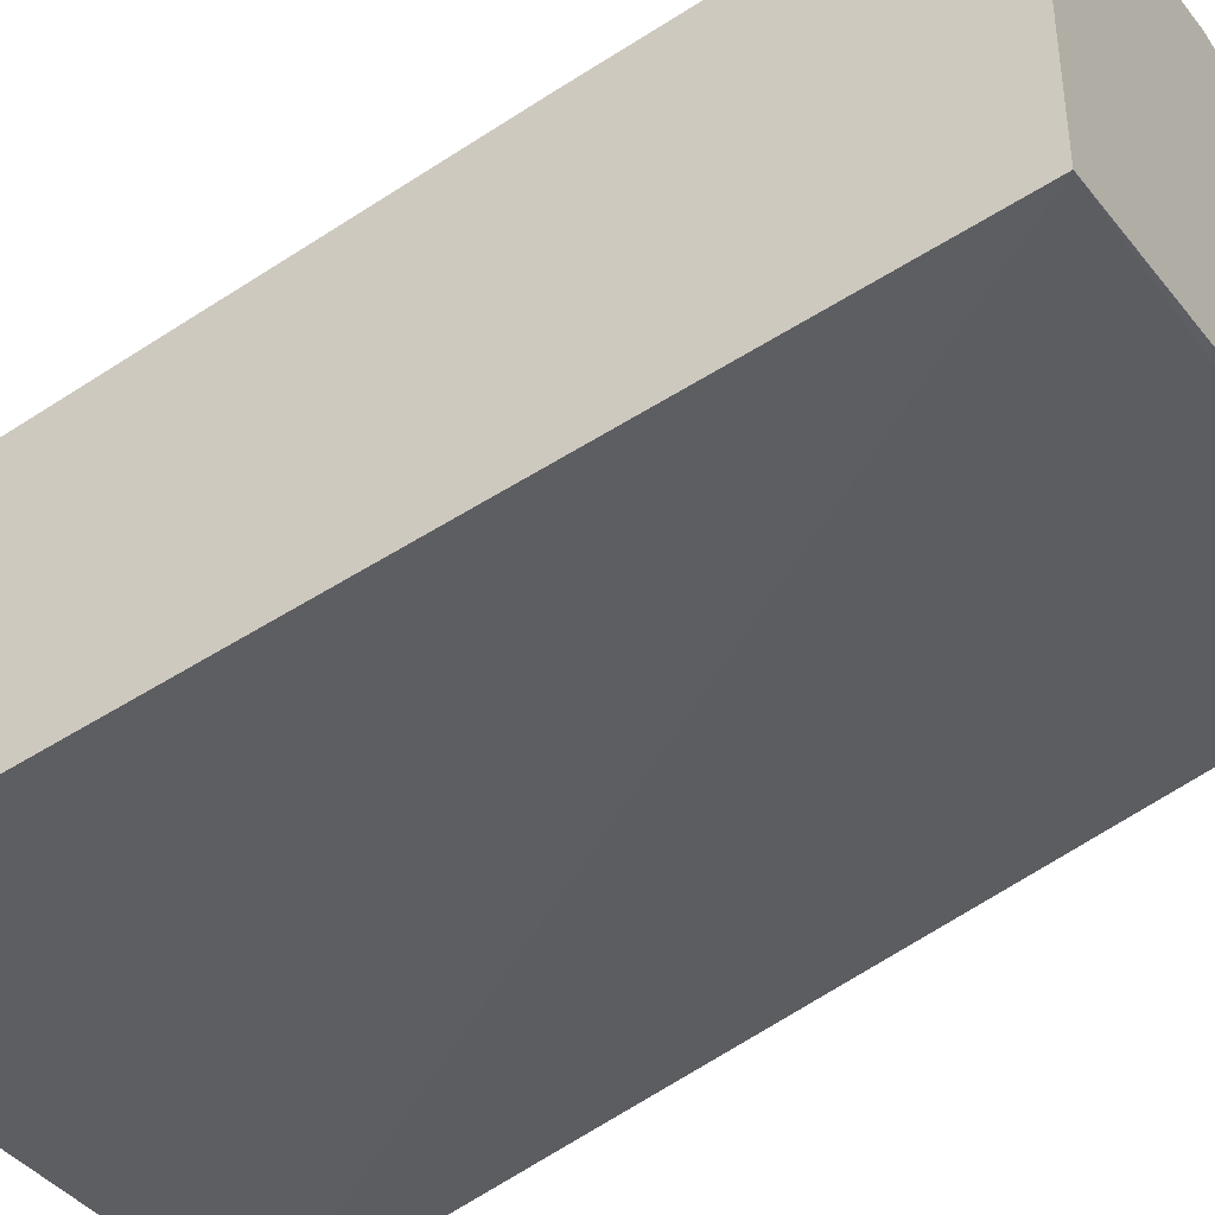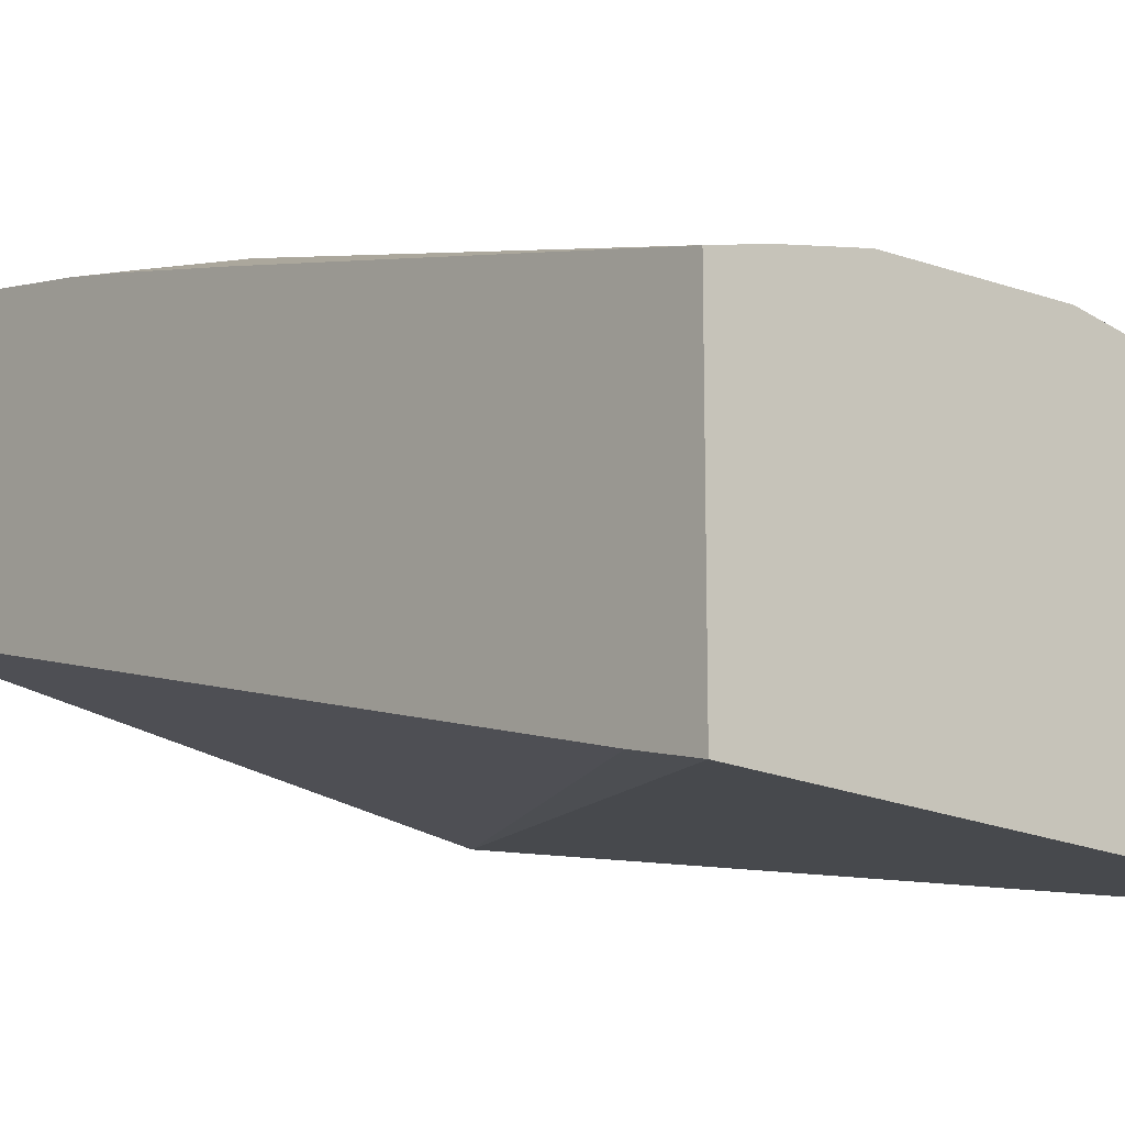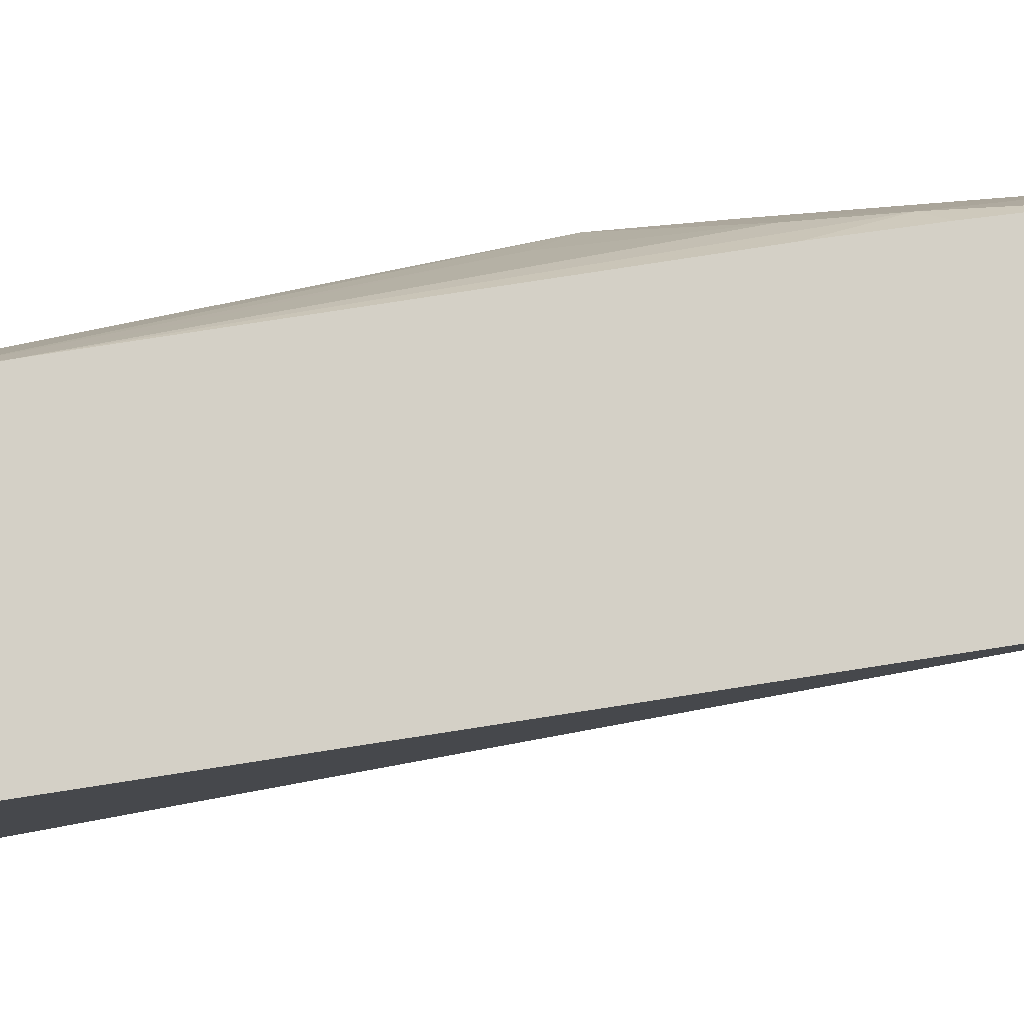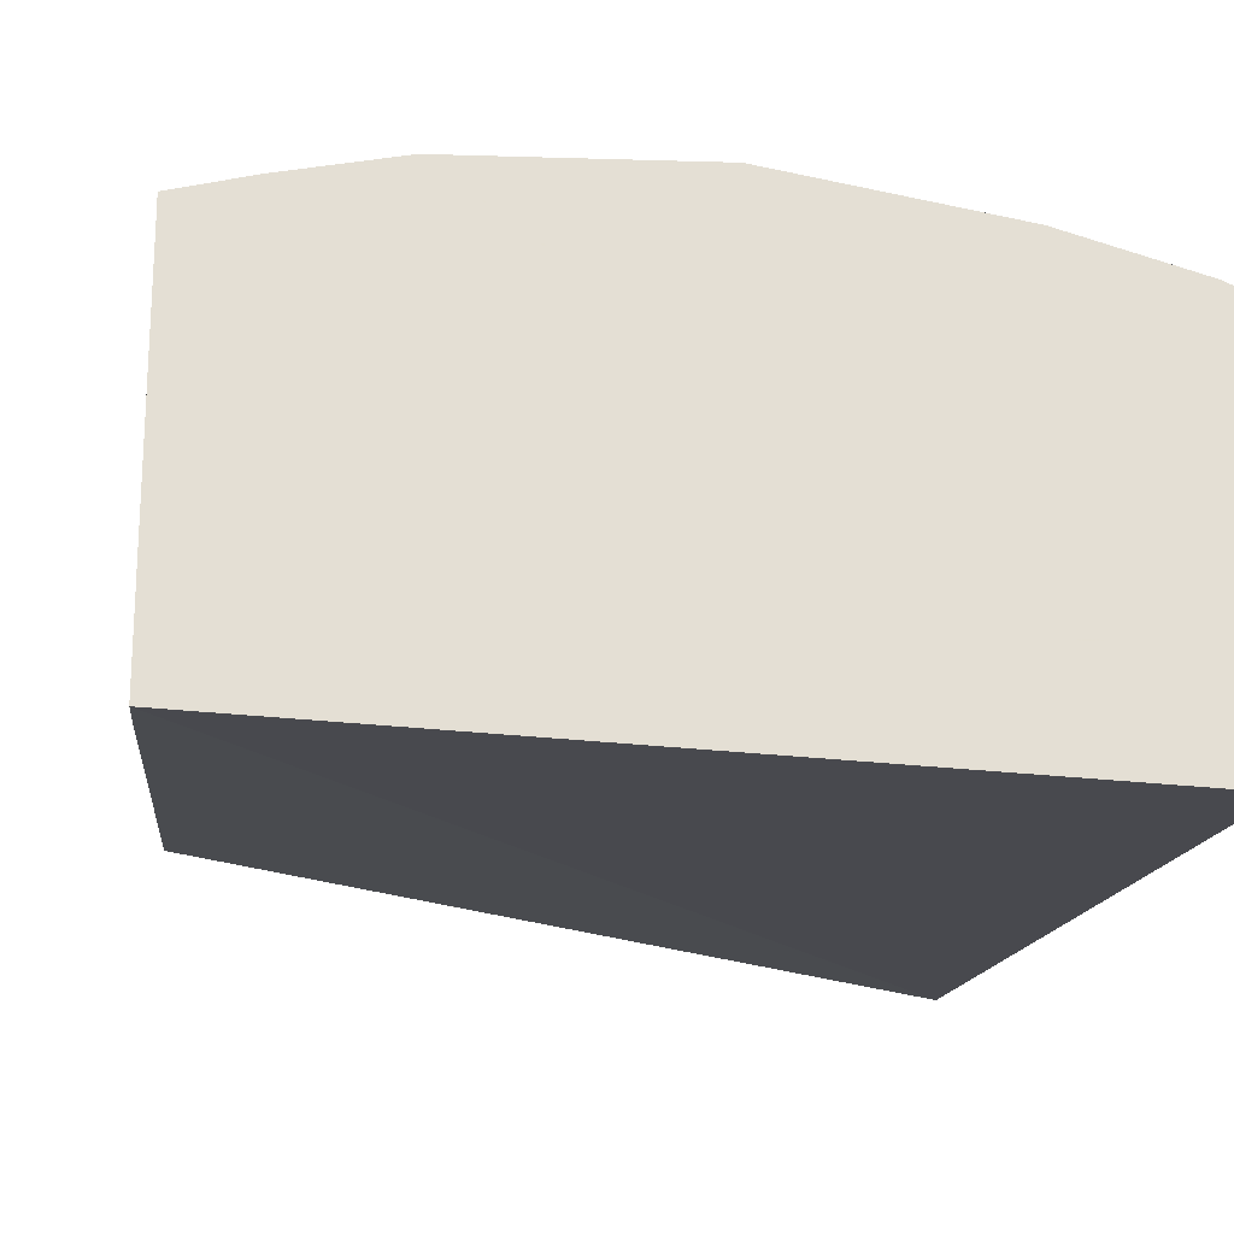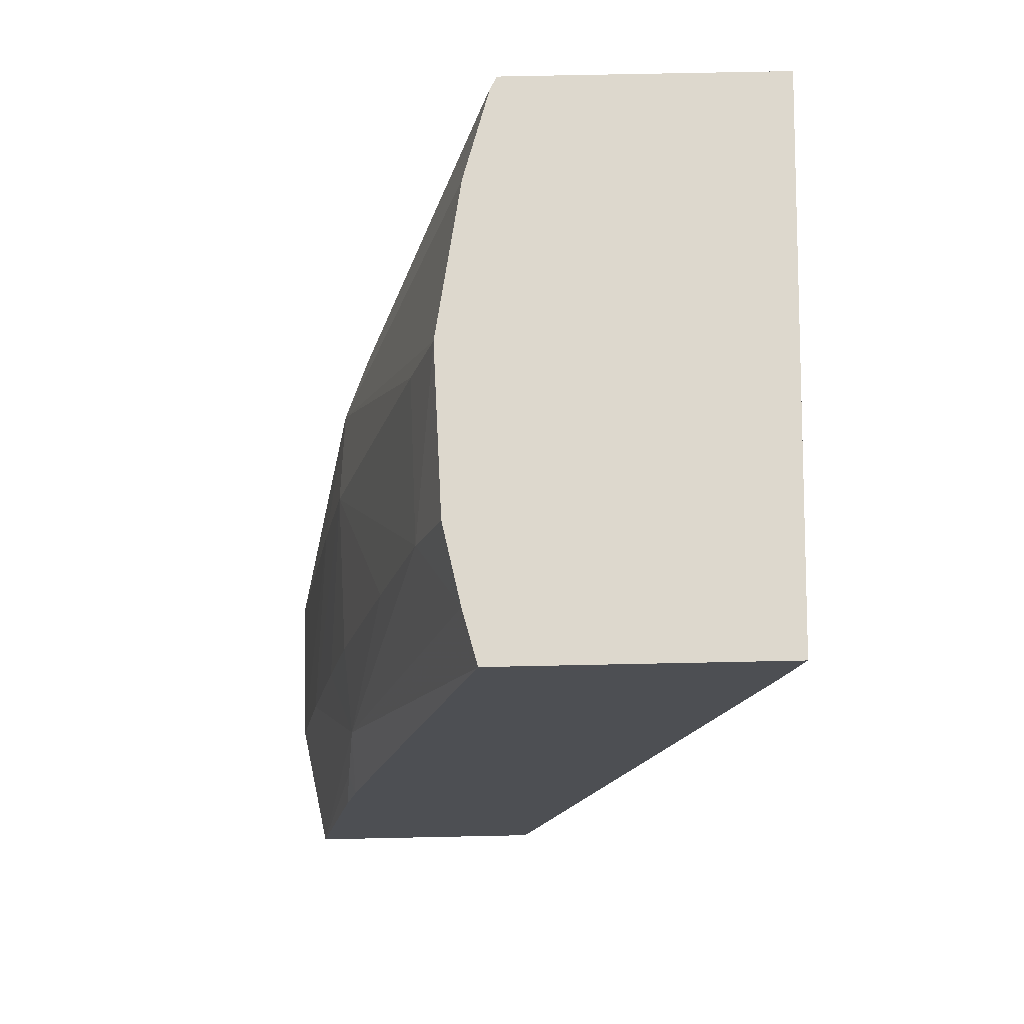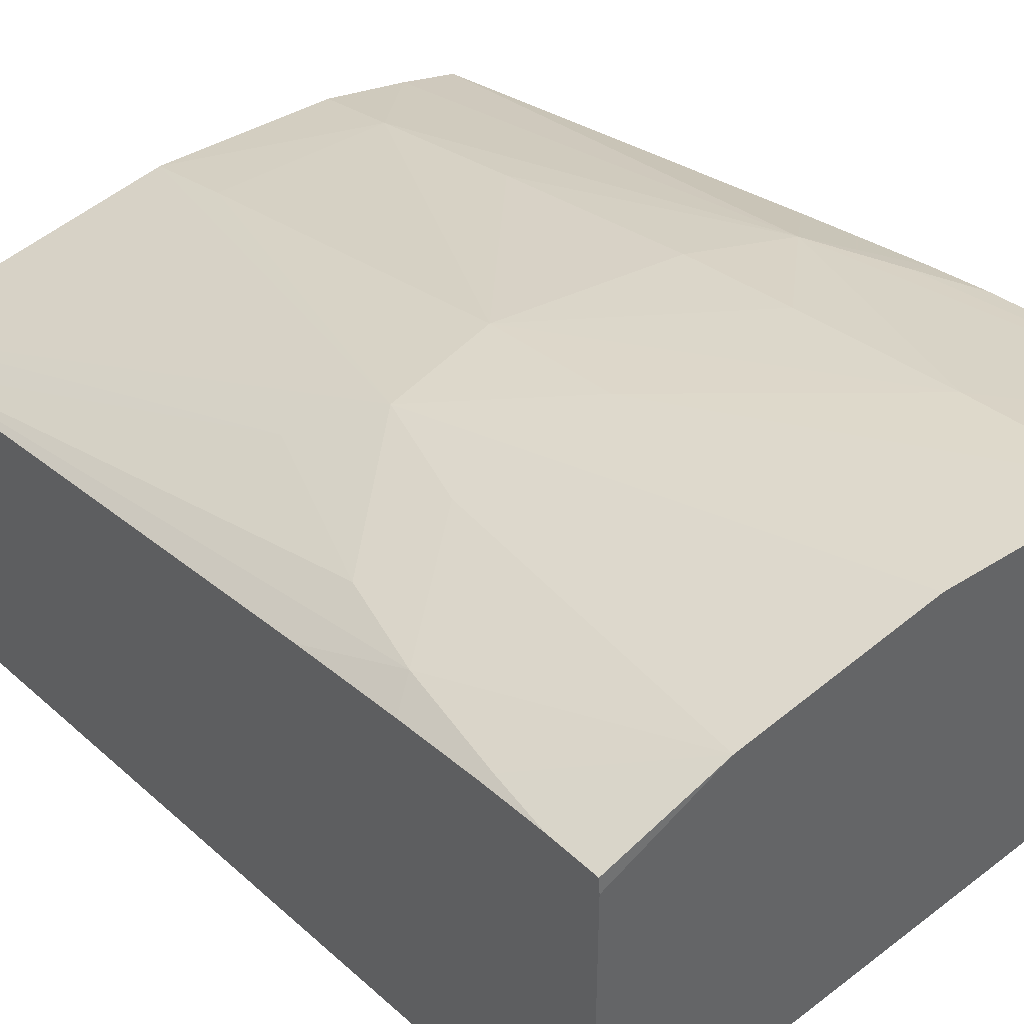
<metadata>
{"format":"obj","ext":"obj","renderer":"f3d","projection":"perspective","resolution":1024,"background":"white","views":[{"elev":-40.3,"azim":-59.2,"up":"+Z"},{"elev":-15.1,"azim":139.6,"up":"+Z"},{"elev":-11.8,"azim":-103.9,"up":"+Z"},{"elev":-22.8,"azim":173.9,"up":"+Z"},{"elev":72.1,"azim":88.8,"up":"+Y"},{"elev":42.5,"azim":-37.8,"up":"+Z"}]}
</metadata>
<code>
v -0.04947 0.1753 0.04206
v -0.04549 0.1754 0.04269
v -0.04549 0.1753 0.04273
v -0.04947 0.1753 0.04406
v -0.04947 0.1816 0.04091
v -0.04549 0.1816 0.04106
v -0.04549 0.1812 0.04118
v -0.04549 0.1753 0.04449
v -0.04877 0.1753 0.04444
v -0.04947 0.1753 0.04416
v -0.04947 0.1816 0.04286
v -0.04549 0.1816 0.04304
v -0.04645 0.1753 0.04468
v -0.04549 0.1771 0.04416
v -0.04564 0.1775 0.04412
v -0.04584 0.1782 0.04405
v -0.04645 0.1764 0.04449
v -0.0476 0.1753 0.04469
v -0.04834 0.1783 0.04409
v -0.04856 0.1775 0.04416
v -0.04885 0.1764 0.04424
v -0.0493 0.1769 0.04402
v -0.04942 0.1761 0.04409
v -0.04947 0.1757 0.04412
v -0.04947 0.1754 0.04415
v -0.04947 0.1813 0.04295
v -0.04938 0.1816 0.0429
v -0.04586 0.1816 0.04314
v -0.04549 0.1816 0.04305
v -0.0476 0.1775 0.04431
v -0.0476 0.1764 0.04451
v -0.04549 0.1775 0.04407
v -0.04645 0.1784 0.04409
v -0.04645 0.1775 0.04426
v -0.04549 0.1785 0.04383
v -0.04645 0.181 0.04344
v -0.04645 0.1799 0.04373
v -0.0476 0.1785 0.04413
v -0.04913 0.1775 0.04397
v -0.0476 0.181 0.04346
v -0.0476 0.1816 0.04329
v -0.04872 0.1816 0.0431
v -0.04874 0.1787 0.04385
v -0.04947 0.1775 0.04377
v -0.04947 0.1767 0.04393
v -0.04947 0.1761 0.04405
v -0.04947 0.176 0.04406
v -0.04642 0.1816 0.04325
f 1 2 3
f 1 3 8
f 1 8 13
f 1 13 18
f 1 18 9
f 1 9 4
f 1 4 10
f 1 10 25
f 1 25 24
f 1 24 47
f 1 47 46
f 1 46 45
f 1 45 44
f 1 44 26
f 1 26 11
f 1 11 5
f 1 5 6
f 1 6 7
f 1 7 2
f 2 7 6
f 2 6 12
f 2 12 29
f 2 29 35
f 2 35 32
f 2 32 14
f 2 14 8
f 2 8 3
f 4 9 10
f 5 11 27
f 5 27 42
f 5 42 41
f 5 41 48
f 5 48 28
f 5 28 12
f 5 12 6
f 8 14 15
f 8 15 16
f 8 16 17
f 8 17 13
f 9 18 19
f 9 19 20
f 9 20 21
f 9 21 22
f 9 22 23
f 9 23 24
f 9 24 25
f 9 25 10
f 11 26 27
f 12 28 16
f 12 16 29
f 13 17 30
f 13 30 31
f 13 31 18
f 14 32 15
f 15 32 16
f 16 33 34
f 16 34 17
f 16 32 35
f 16 35 29
f 16 28 36
f 16 36 37
f 16 37 33
f 17 34 38
f 17 38 30
f 18 31 19
f 19 39 20
f 19 31 30
f 19 30 38
f 19 38 40
f 19 40 41
f 19 41 42
f 19 42 27
f 19 27 43
f 19 43 39
f 20 39 22
f 20 22 21
f 22 39 26
f 22 26 44
f 22 44 45
f 22 45 46
f 22 46 23
f 23 46 47
f 23 47 24
f 26 43 27
f 26 39 43
f 28 48 36
f 33 38 34
f 33 37 38
f 36 48 41
f 36 41 40
f 36 40 38
f 36 38 37

</code>
